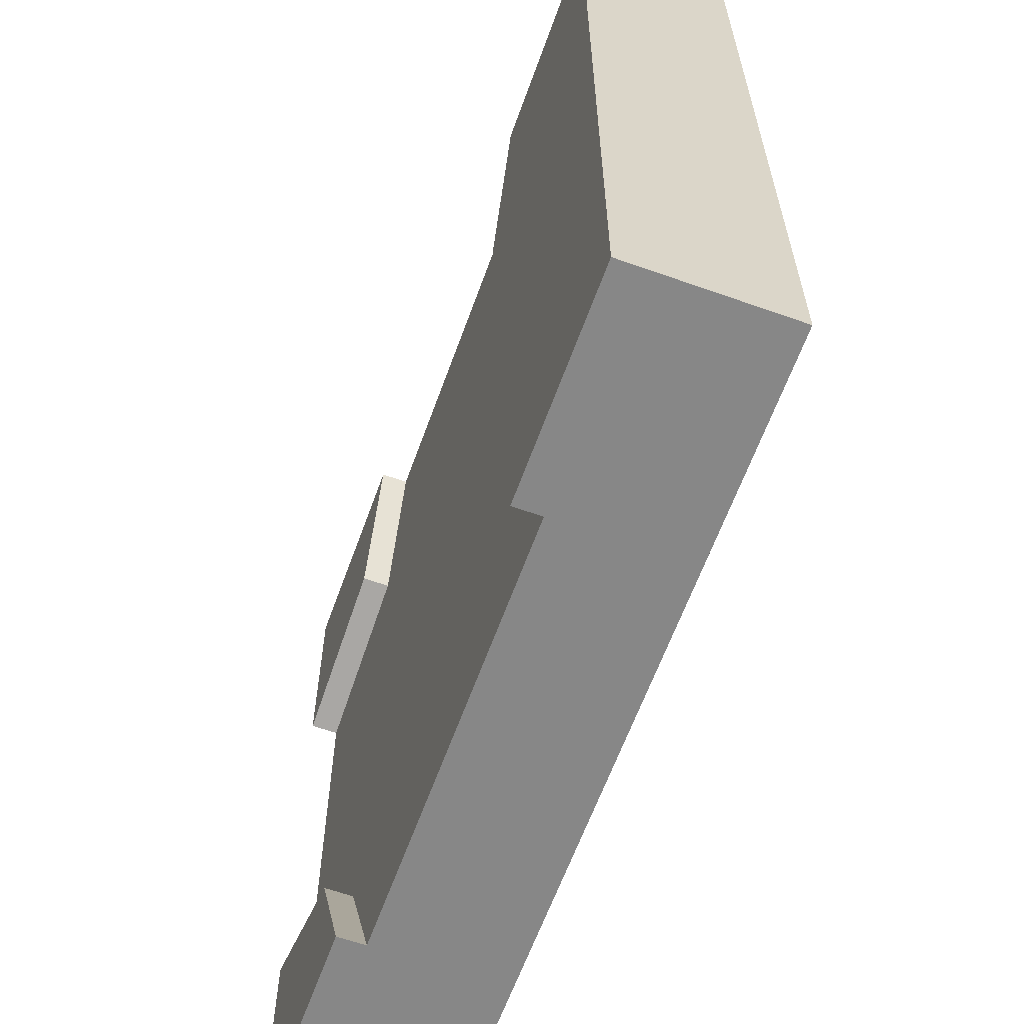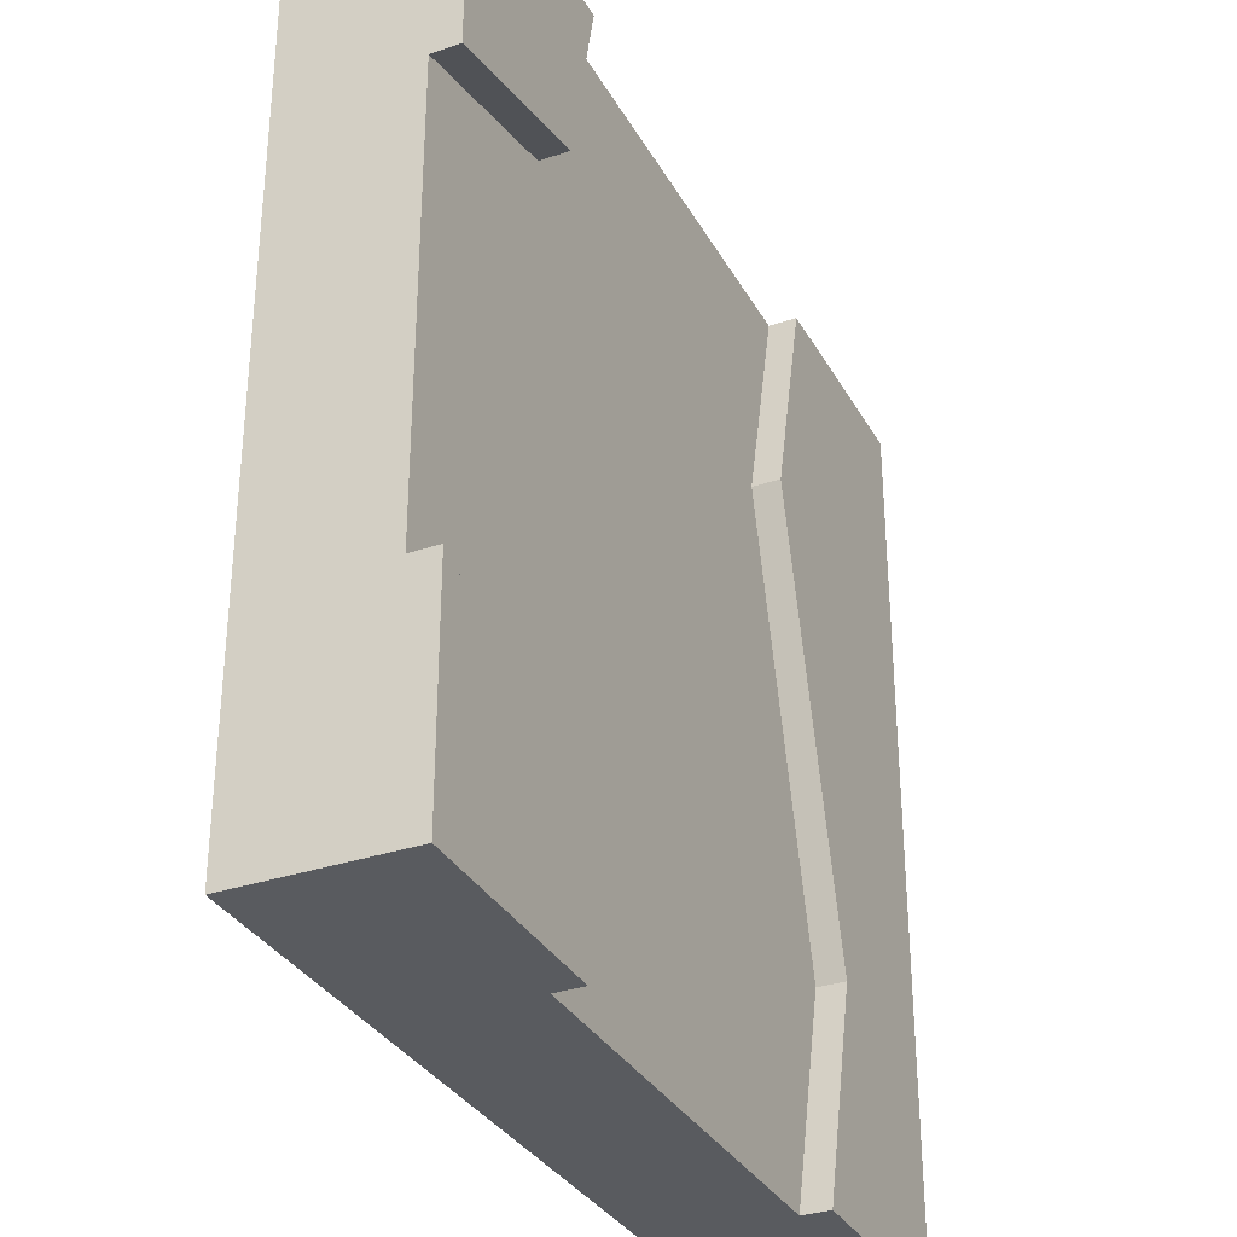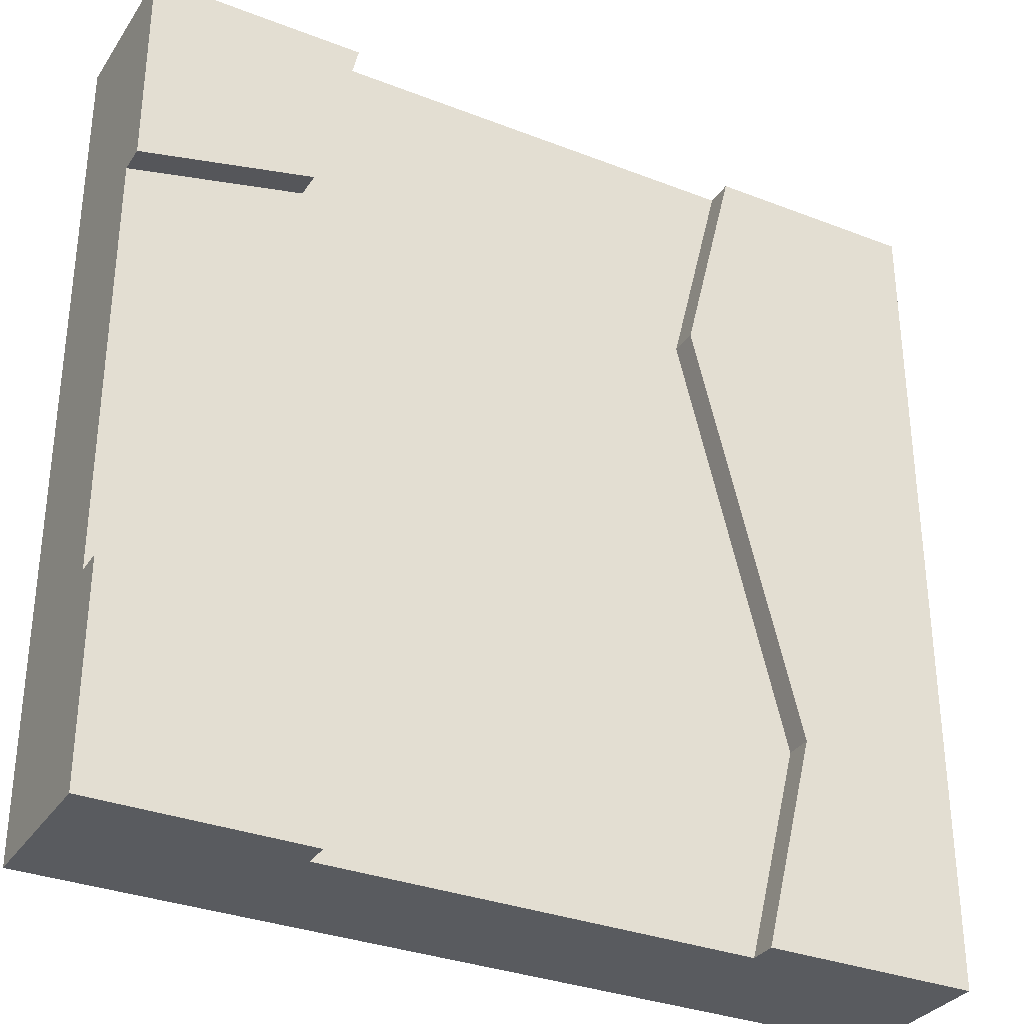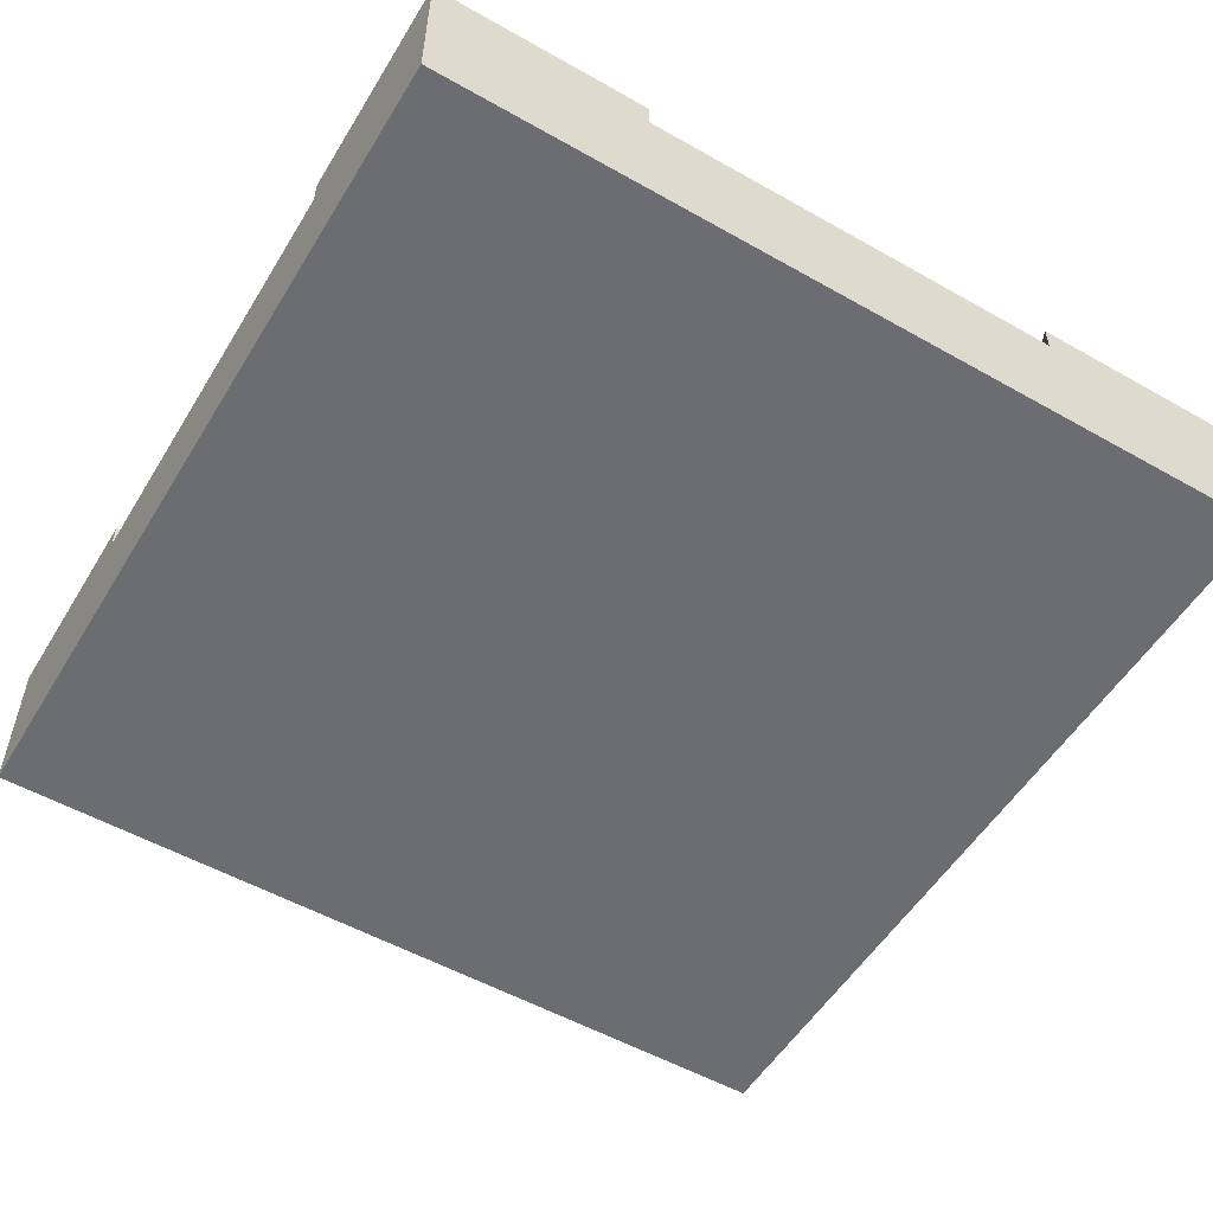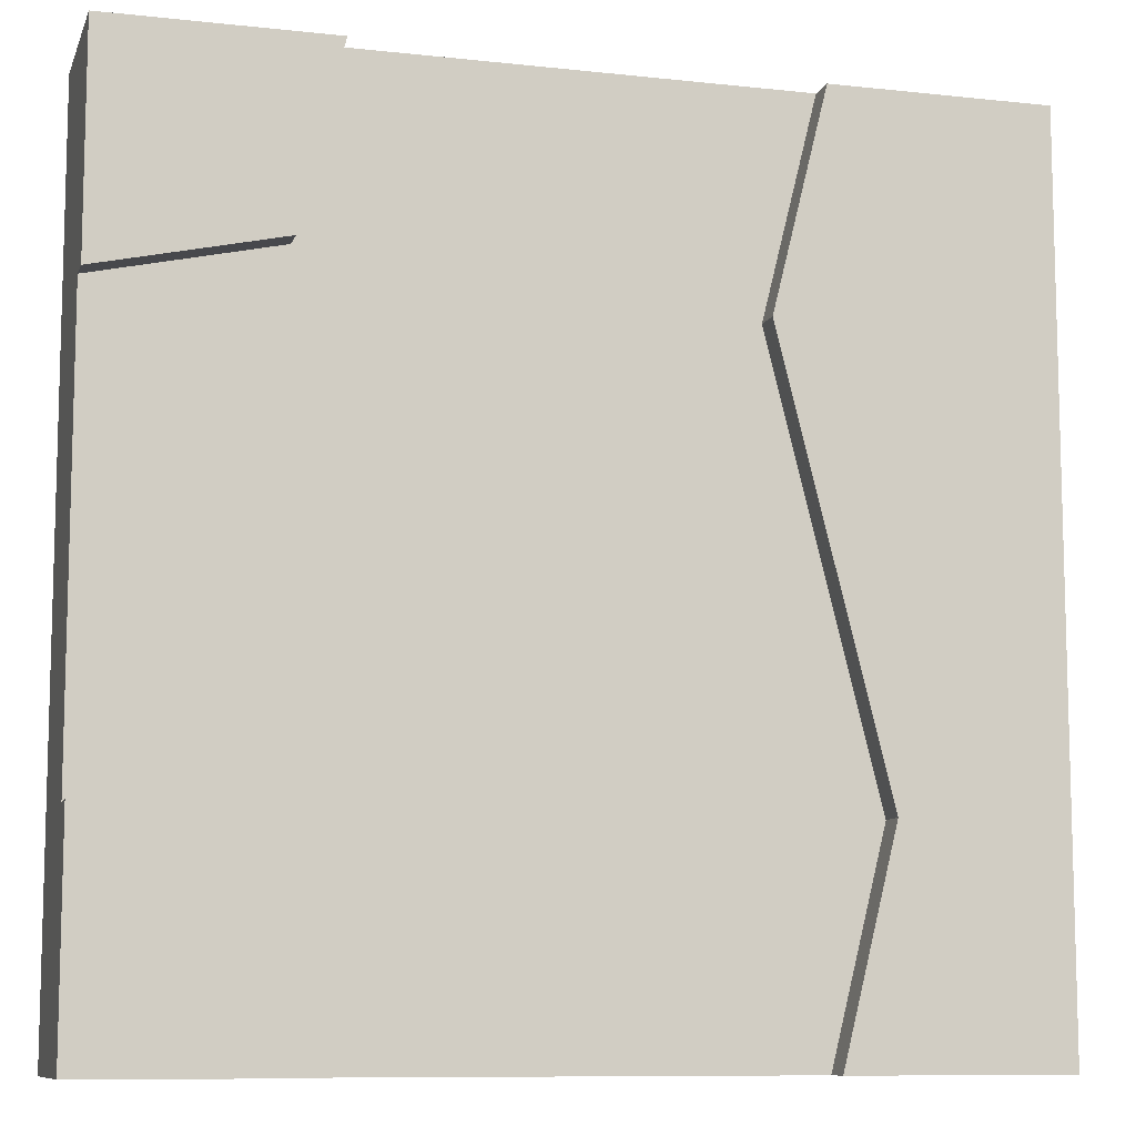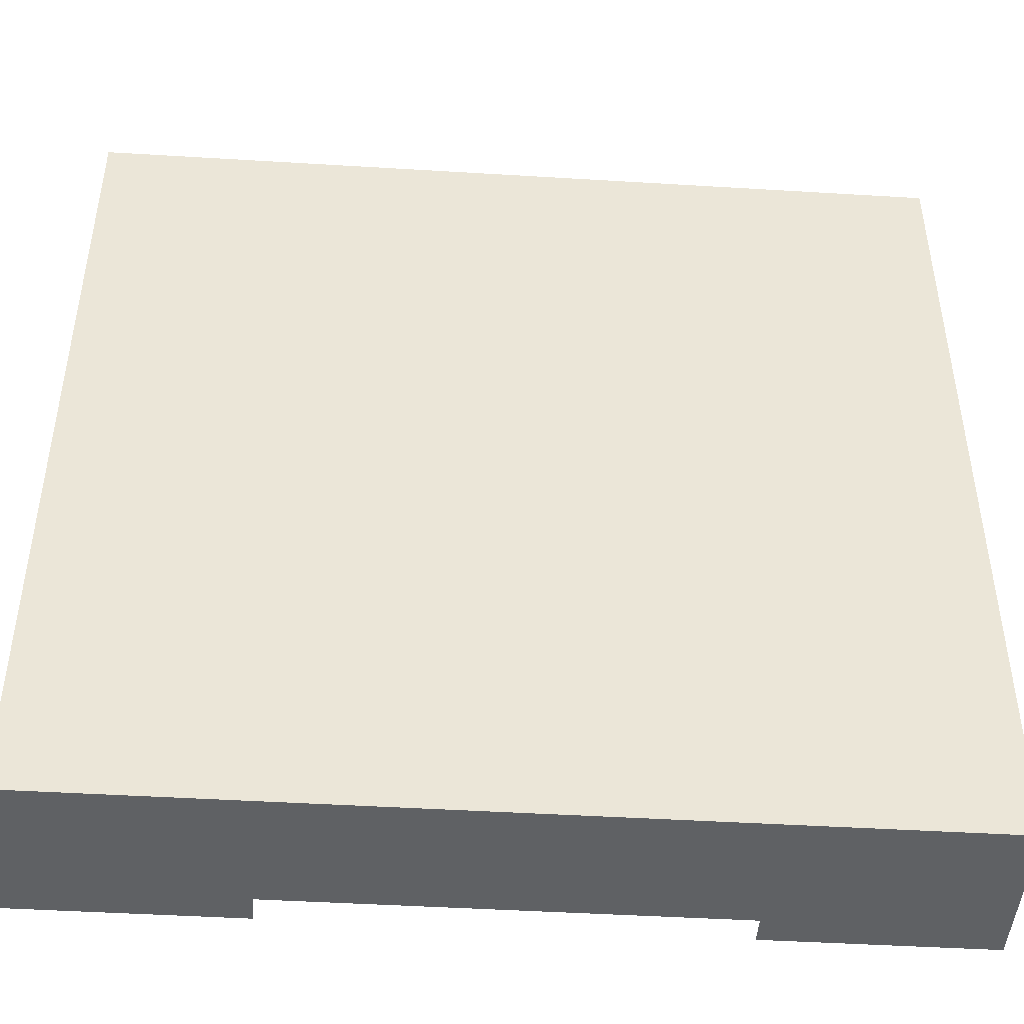
<metadata>
{"format":"obj","ext":"obj","renderer":"f3d","projection":"perspective","resolution":1024,"background":"white","views":[{"elev":-62.5,"azim":-109.8,"up":"+Z"},{"elev":-32.7,"azim":115.1,"up":"+Z"},{"elev":-32.4,"azim":151.6,"up":"+Z"},{"elev":-54.0,"azim":59.0,"up":"+Y"},{"elev":-9.5,"azim":164.1,"up":"+Z"},{"elev":-45.8,"azim":-4.0,"up":"+Z"}]}
</metadata>
<code>
o roadTile_013
v 3 0.455 -0.75
v 3 0.3 -0.75
v 3 0.3 -2.25
v 3 0.455 -2.25
v 3 0 -3
v 3 0.55 -3
v 3 0.55 -2.25
v 3 0.55 -0.75
v 3 0.55 -1e-06
v 3 0 -1e-06
v 0.75 0.455 -3
v 0.75 0.3 -3
v 2.25 0.3 -3
v 2.25 0.455 -3
v 2.25 0.55 -3
v -1e-06 0 -3
v -1e-06 0.55 -3
v 0.75 0.55 -3
v 0.9375 0.455 -0.75
v 0.75 0.455 -0
v 2.25 0.455 -0
v 2.39 0.455 -0.6141
v 2.475 0.455 -2.473
v 0.5625 0.455 -2.25
v 0.9375 0.55 -0.75
v 0.75 0.55 -0
v 0.5625 0.55 -2.25
v 0 0.55 0
v 0 0 0
v 2.25 0.55 -0
v 2.25 0.3 -0
v 0.75 0.3 -0
v 2.39 0.55 -0.6141
v 2.475 0.55 -2.473
f 2 4 1
f 13 11 14
f 19 22 23
f 19 26 20
f 24 25 19
f 11 27 24
f 22 8 1
f 21 33 22
f 32 21 20
f 4 34 23
f 23 15 14
f 2 3 4
f 13 12 11
f 19 20 21
f 22 1 4
f 19 21 22
f 11 24 14
f 24 19 23
f 23 14 24
f 22 4 23
f 19 25 26
f 24 27 25
f 11 18 27
f 22 33 8
f 21 30 33
f 32 31 21
f 4 7 34
f 23 34 15
f 5 2 10
f 13 5 16
f 27 17 28
f 29 17 16
f 29 5 10
f 29 10 32
f 9 33 30
f 6 34 7
f 5 6 3
f 6 7 4
f 4 3 6
f 8 9 1
f 9 10 2
f 1 9 2
f 5 3 2
f 18 11 17
f 11 12 17
f 13 14 6
f 14 15 6
f 16 17 12
f 13 6 5
f 16 12 13
f 28 26 25
f 27 18 17
f 28 25 27
f 29 28 17
f 29 16 5
f 10 9 31
f 9 30 21
f 21 31 9
f 26 28 20
f 28 29 32
f 20 28 32
f 10 31 32
f 9 8 33
f 6 15 34

</code>
